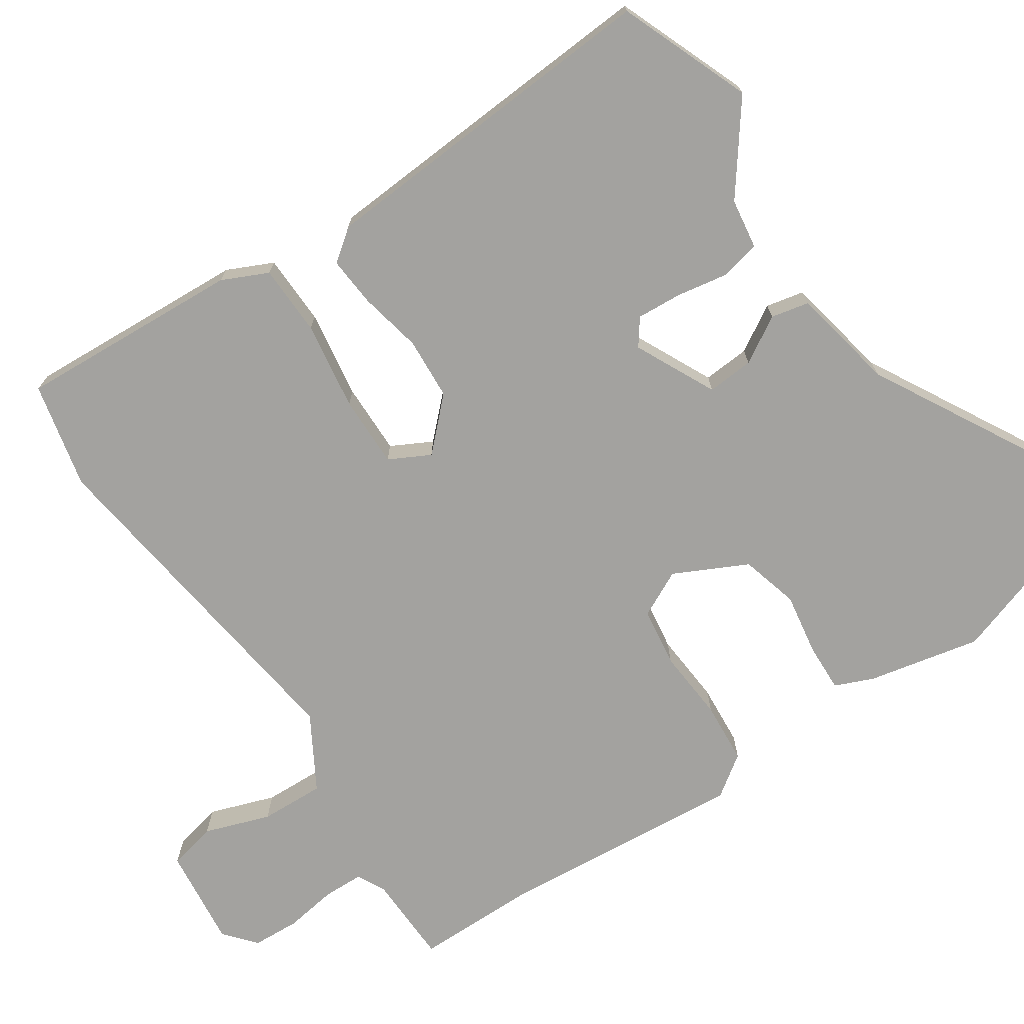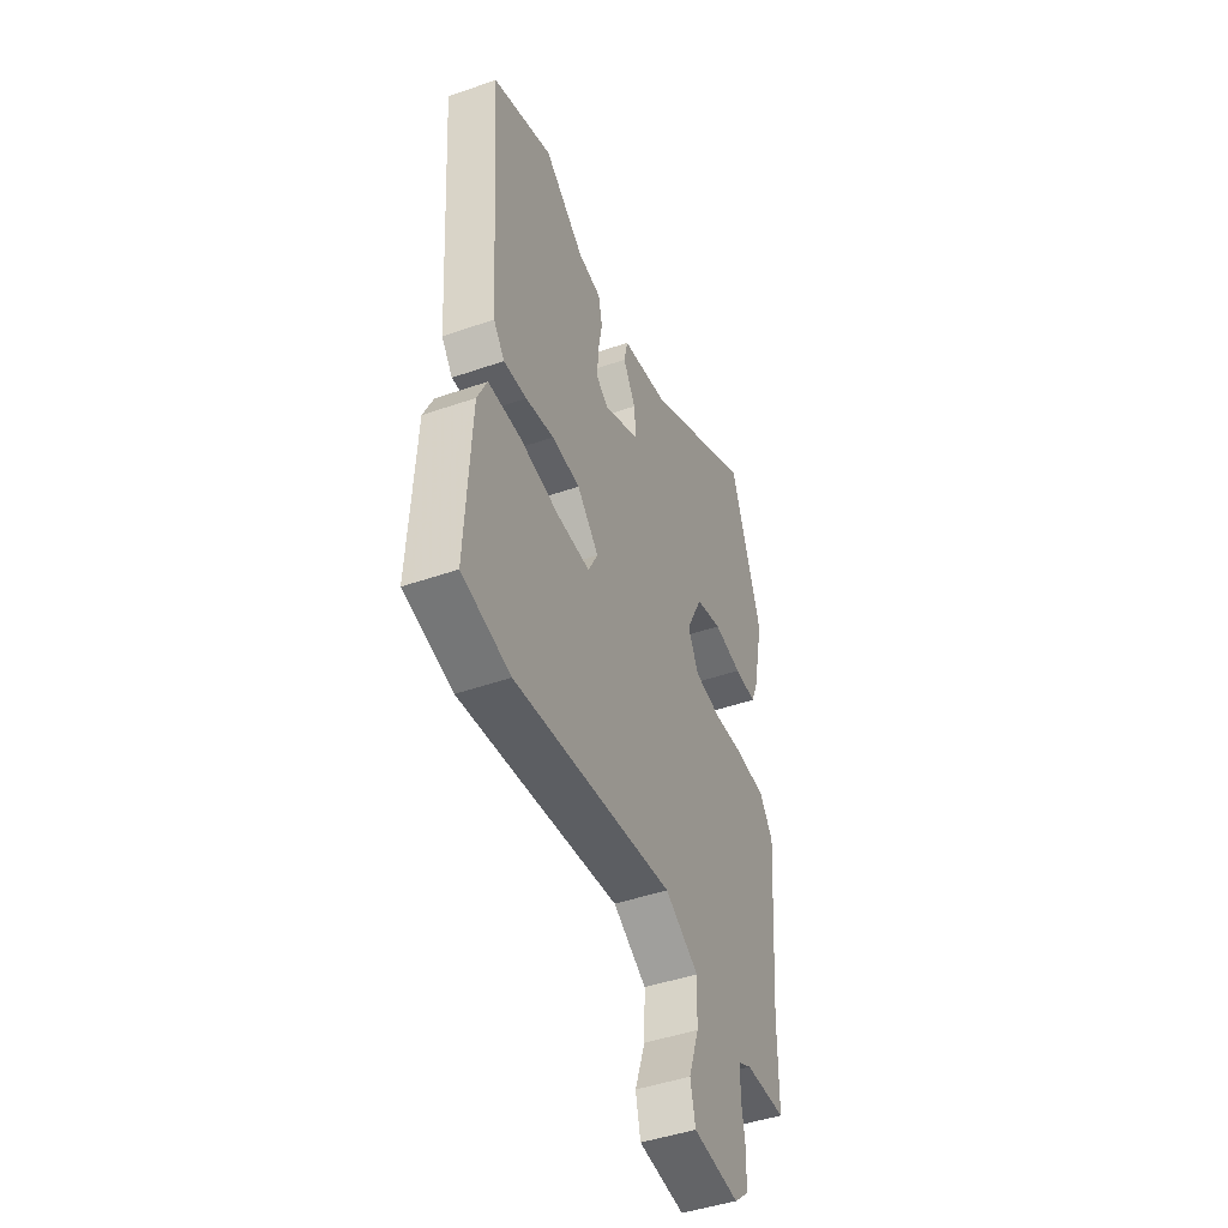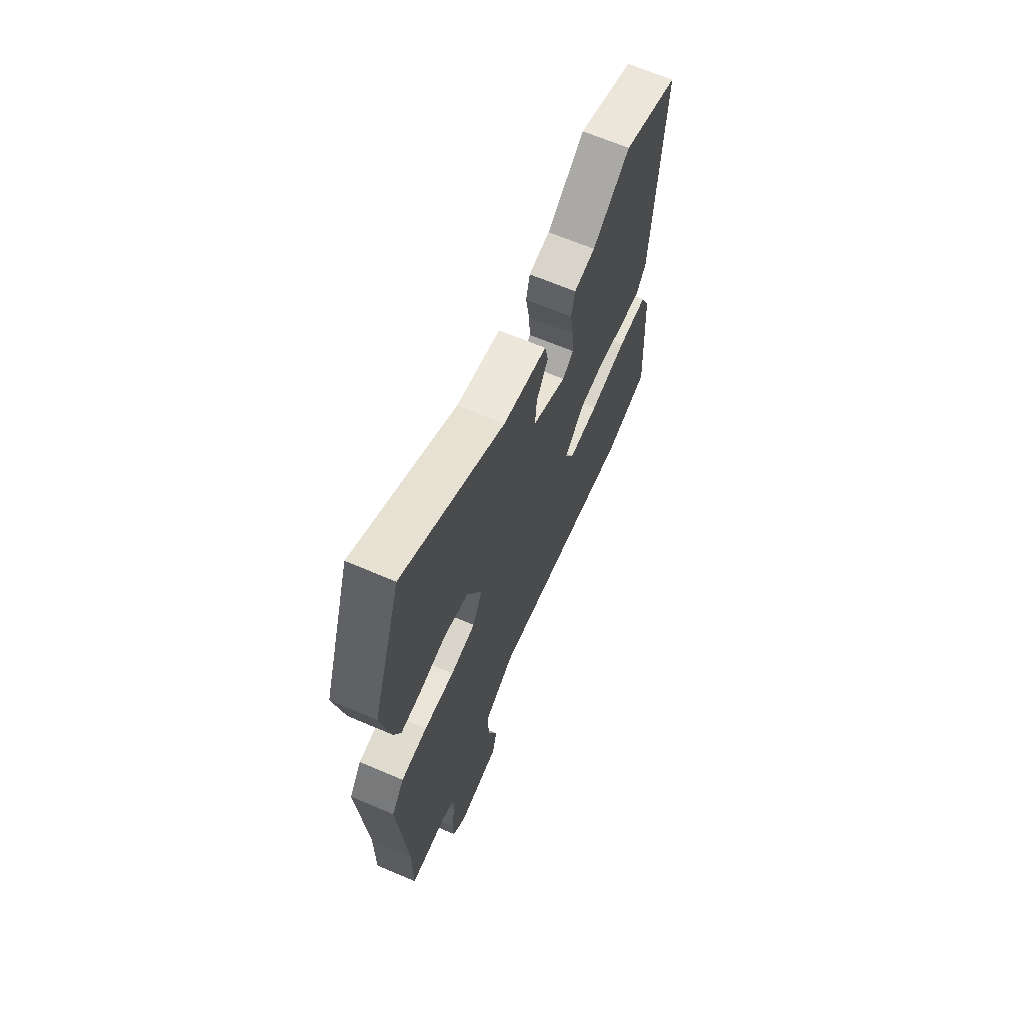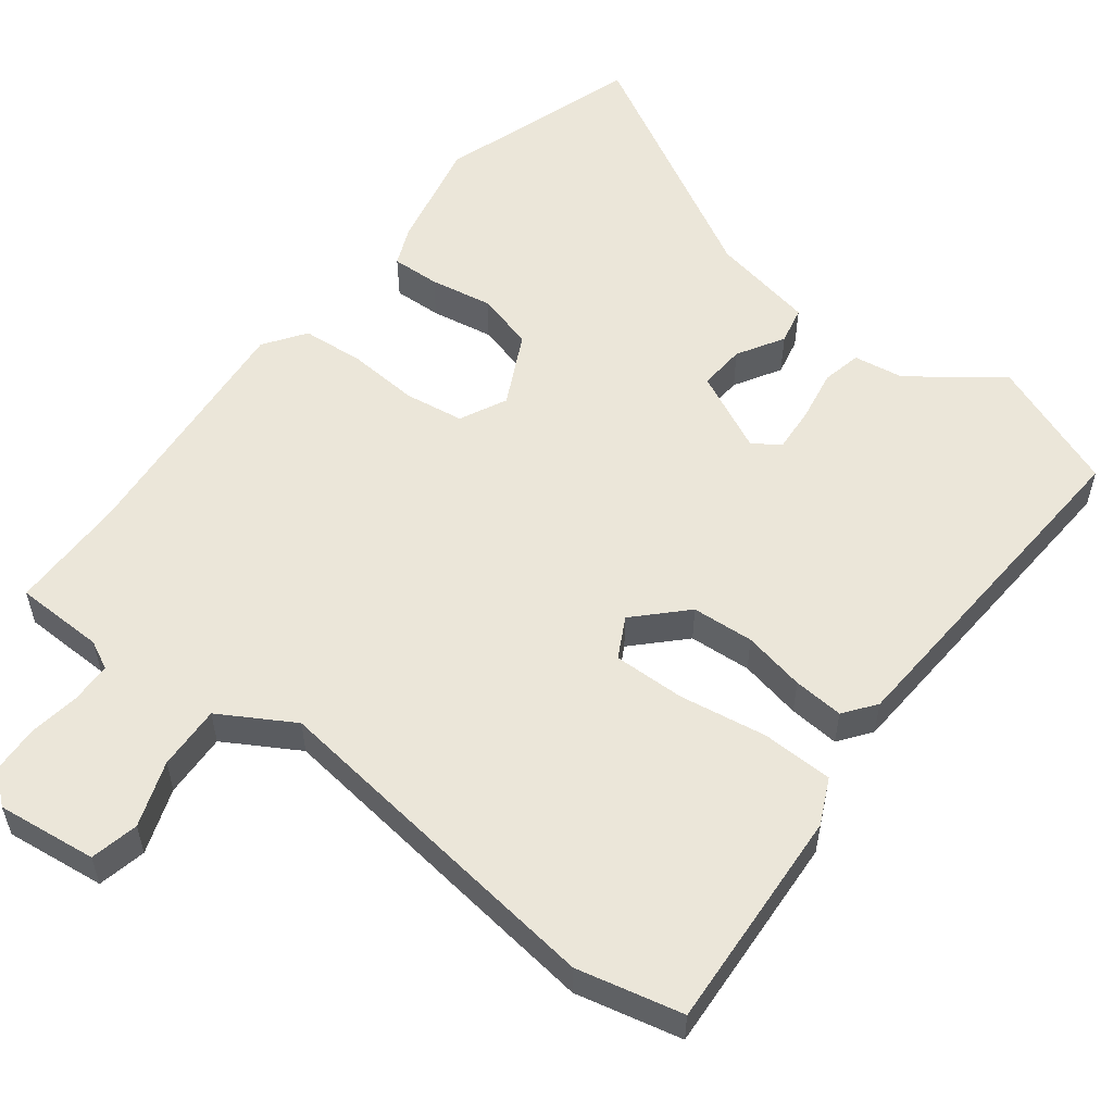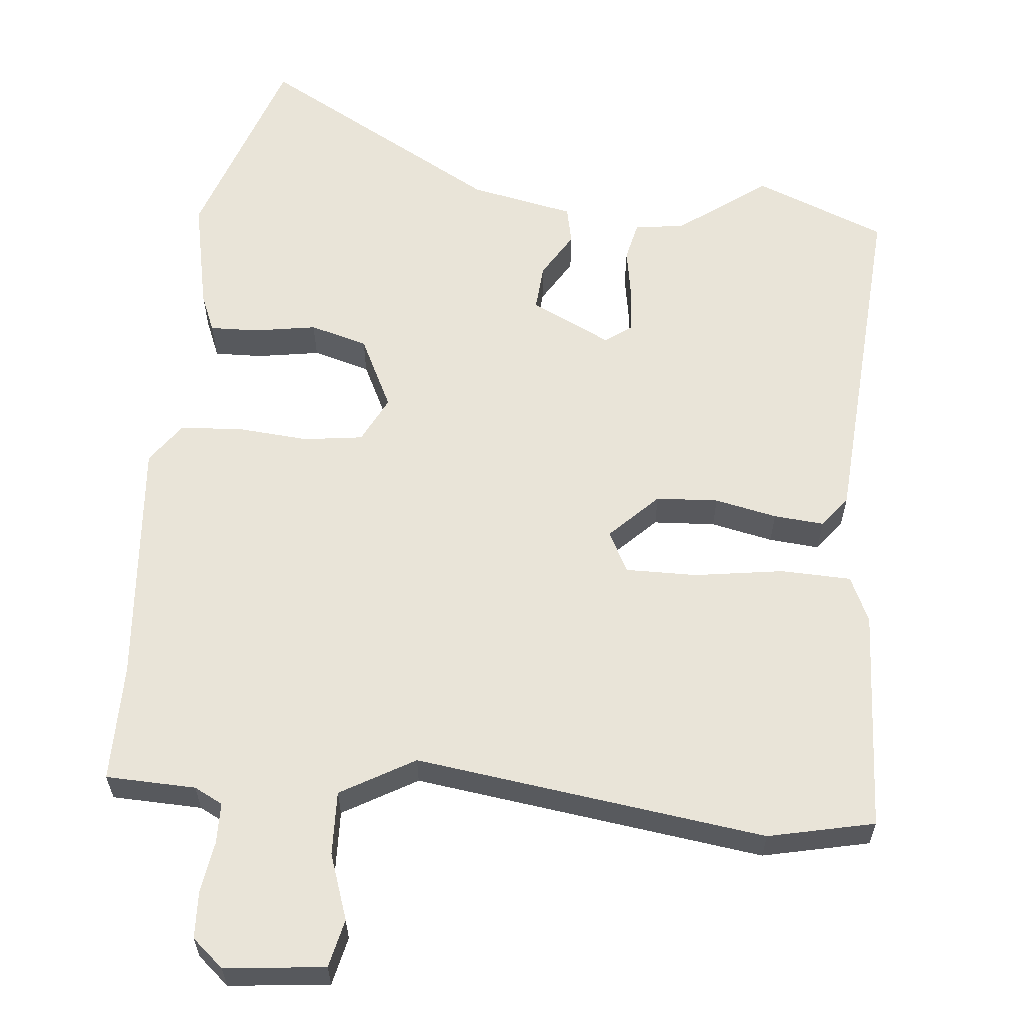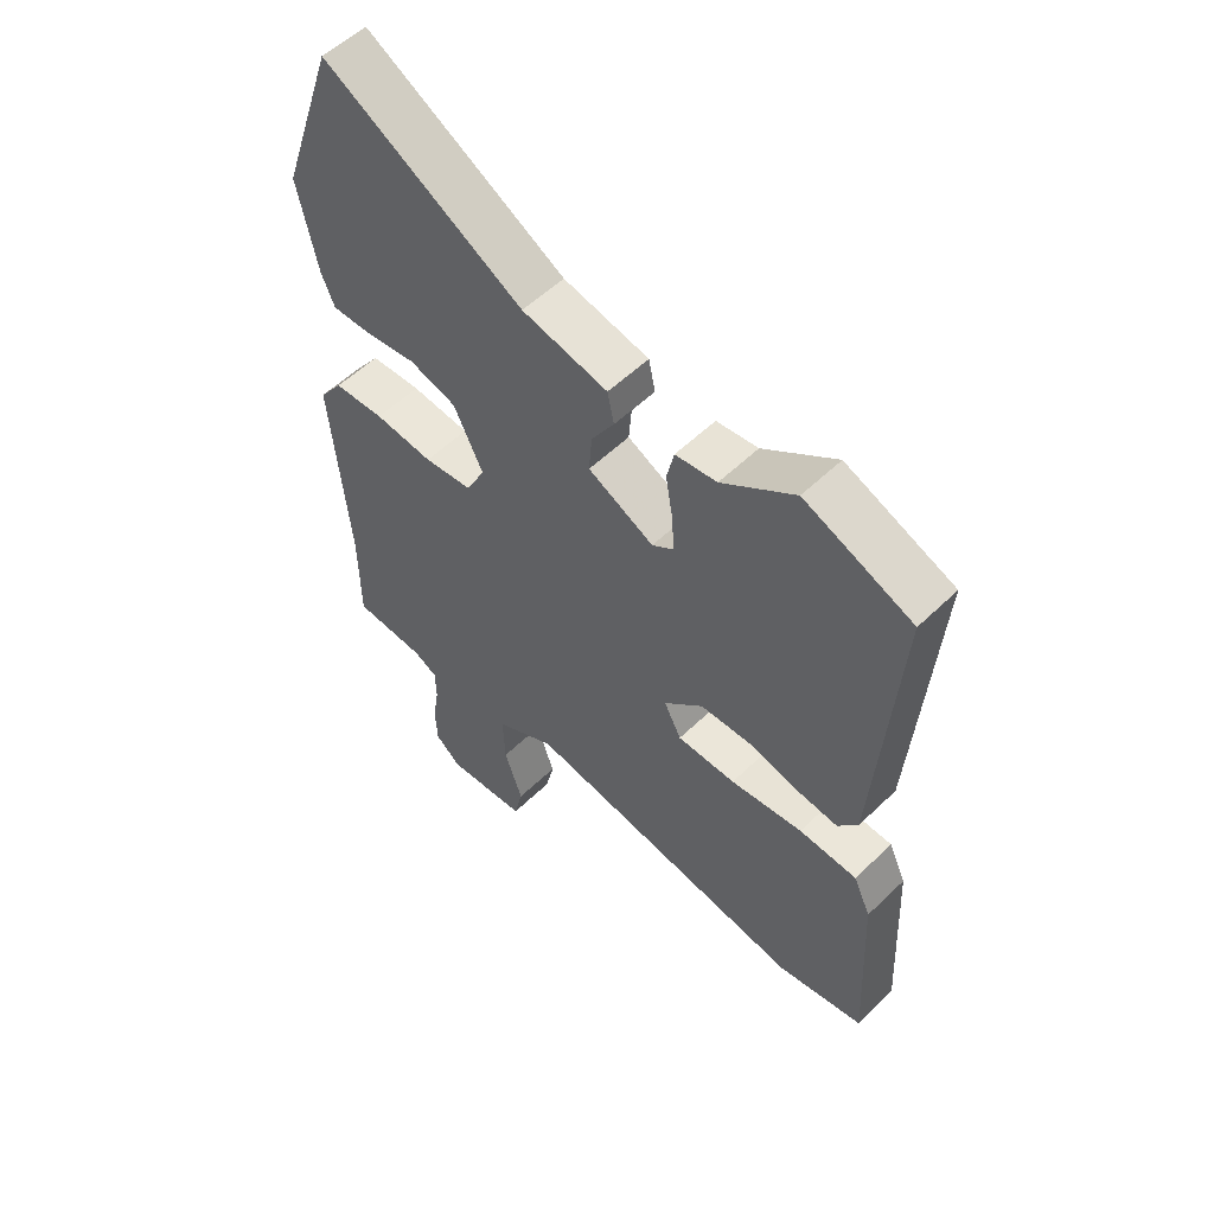
<metadata>
{"format":"obj","ext":"obj","renderer":"f3d","projection":"perspective","resolution":1024,"background":"white","views":[{"elev":-72.5,"azim":-56.4,"up":"+Y"},{"elev":-45.7,"azim":-68.1,"up":"+Z"},{"elev":66.2,"azim":113.2,"up":"+Z"},{"elev":55.4,"azim":-143.0,"up":"+Y"},{"elev":60.3,"azim":-174.5,"up":"+Y"},{"elev":55.7,"azim":-135.2,"up":"+Z"}]}
</metadata>
<code>
v 0.5 0.07 -0.36
v 0.5 0.07 -0.523
v 0.377 0.07 -0.527
v 0.338 0.07 -0.547
v 0.337 0.07 -0.603
v 0.348 0.07 -0.673
v 0.345 0.07 -0.738
v 0.302 0.07 -0.775
v 0.165 0.07 -0.76
v 0.15 0.07 -0.694
v 0.181 0.07 -0.604
v 0.184 0.07 -0.516
v 0.083 0.07 -0.458
v -0.396 0.07 -0.523
v -0.541 0.07 -0.491
v -0.525 0.07 -0.184
v -0.496 0.07 -0.121
v -0.399 0.07 -0.118
v -0.278 0.07 -0.136
v -0.18 0.07 -0.137
v -0.151 0.07 -0.081
v -0.216 0.07 -0.016
v -0.301 0.07 -0.011
v -0.386 0.07 -0.029
v -0.455 0.07 -0.035
v -0.488 0.07 0.008
v -0.522 0.07 0.491
v -0.342 0.07 0.563
v -0.221 0.07 0.474
v -0.152 0.07 0.464
v -0.14 0.07 0.41
v -0.152 0.07 0.339
v -0.156 0.07 0.277
v -0.12 0.07 0.251
v -0.01 0.07 0.305
v -0.015 0.07 0.369
v -0.053 0.07 0.432
v -0.042 0.07 0.484
v 0.101 0.07 0.513
v 0.433 0.07 0.698
v 0.526 0.07 0.423
v 0.494 0.07 0.269
v 0.472 0.07 0.216
v 0.406 0.07 0.218
v 0.32 0.07 0.232
v 0.241 0.07 0.21
v 0.192 0.07 0.11
v 0.224 0.07 0.046
v 0.305 0.07 0.035
v 0.403 0.07 0.043
v 0.488 0.07 0.037
v 0.528 0.07 -0.019
v 0.5 0 -0.36
v 0.5 0 -0.523
v 0.377 0 -0.527
v 0.338 0 -0.547
v 0.337 0 -0.603
v 0.348 0 -0.673
v 0.345 0 -0.738
v 0.302 0 -0.775
v 0.165 0 -0.76
v 0.15 0 -0.694
v 0.181 0 -0.604
v 0.184 0 -0.516
v 0.083 0 -0.458
v -0.396 0 -0.523
v -0.541 0 -0.491
v -0.525 0 -0.184
v -0.496 0 -0.121
v -0.399 0 -0.118
v -0.278 0 -0.136
v -0.18 0 -0.137
v -0.151 0 -0.081
v -0.216 0 -0.016
v -0.301 0 -0.011
v -0.386 0 -0.029
v -0.455 0 -0.035
v -0.488 0 0.008
v -0.522 0 0.491
v -0.342 0 0.563
v -0.221 0 0.474
v -0.152 0 0.464
v -0.14 0 0.41
v -0.152 0 0.339
v -0.156 0 0.277
v -0.12 0 0.251
v -0.01 0 0.305
v -0.015 0 0.369
v -0.053 0 0.432
v -0.042 0 0.484
v 0.101 0 0.513
v 0.433 0 0.698
v 0.526 0 0.423
v 0.494 0 0.269
v 0.472 0 0.216
v 0.406 0 0.218
v 0.32 0 0.232
v 0.241 0 0.21
v 0.192 0 0.11
v 0.224 0 0.046
v 0.305 0 0.035
v 0.403 0 0.043
v 0.488 0 0.037
v 0.528 0 -0.019
f 51 52 1
f 50 51 1
f 49 50 1
f 1 2 3
f 49 1 3
f 48 49 3
f 47 48 3 4
f 43 44 45
f 42 43 45
f 41 42 45
f 40 41 45
f 39 40 45
f 39 45 46
f 38 39 46
f 37 38 46
f 36 37 46
f 35 36 46 47
f 29 30 31 32
f 29 32 33
f 28 29 33
f 27 28 33
f 26 27 33
f 25 26 33
f 24 25 33
f 23 24 33
f 22 23 33 34
f 17 18 19
f 16 17 19
f 15 16 19
f 14 15 19
f 13 14 19
f 12 13 19 20
f 9 10 11
f 8 9 11
f 7 8 11
f 6 7 11
f 5 6 11
f 5 11 12
f 12 20 21
f 5 12 21
f 4 5 21
f 34 35 47
f 22 34 47
f 21 22 47
f 4 21 47
f 53 104 103
f 53 103 102
f 53 102 101
f 55 54 53
f 55 53 101
f 55 101 100
f 56 55 100 99
f 97 96 95
f 97 95 94
f 97 94 93
f 97 93 92
f 97 92 91
f 98 97 91
f 98 91 90
f 98 90 89
f 98 89 88
f 99 98 88 87
f 84 83 82 81
f 85 84 81
f 85 81 80
f 85 80 79
f 85 79 78
f 85 78 77
f 85 77 76
f 85 76 75
f 86 85 75 74
f 71 70 69
f 71 69 68
f 71 68 67
f 71 67 66
f 71 66 65
f 72 71 65 64
f 63 62 61
f 63 61 60
f 63 60 59
f 63 59 58
f 63 58 57
f 64 63 57
f 73 72 64
f 73 64 57
f 73 57 56
f 99 87 86
f 99 86 74
f 99 74 73
f 99 73 56
f 1 53 54 2
f 2 54 55 3
f 3 55 56 4
f 4 56 57 5
f 5 57 58 6
f 6 58 59 7
f 7 59 60 8
f 8 60 61 9
f 9 61 62 10
f 10 62 63 11
f 11 63 64 12
f 12 64 65 13
f 13 65 66 14
f 14 66 67 15
f 15 67 68 16
f 16 68 69 17
f 17 69 70 18
f 18 70 71 19
f 19 71 72 20
f 20 72 73 21
f 21 73 74 22
f 22 74 75 23
f 23 75 76 24
f 24 76 77 25
f 25 77 78 26
f 26 78 79 27
f 27 79 80 28
f 28 80 81 29
f 29 81 82 30
f 30 82 83 31
f 31 83 84 32
f 32 84 85 33
f 33 85 86 34
f 34 86 87 35
f 35 87 88 36
f 36 88 89 37
f 37 89 90 38
f 38 90 91 39
f 39 91 92 40
f 40 92 93 41
f 41 93 94 42
f 42 94 95 43
f 43 95 96 44
f 44 96 97 45
f 45 97 98 46
f 46 98 99 47
f 47 99 100 48
f 48 100 101 49
f 49 101 102 50
f 50 102 103 51
f 51 103 104 52
f 52 104 53 1

</code>
